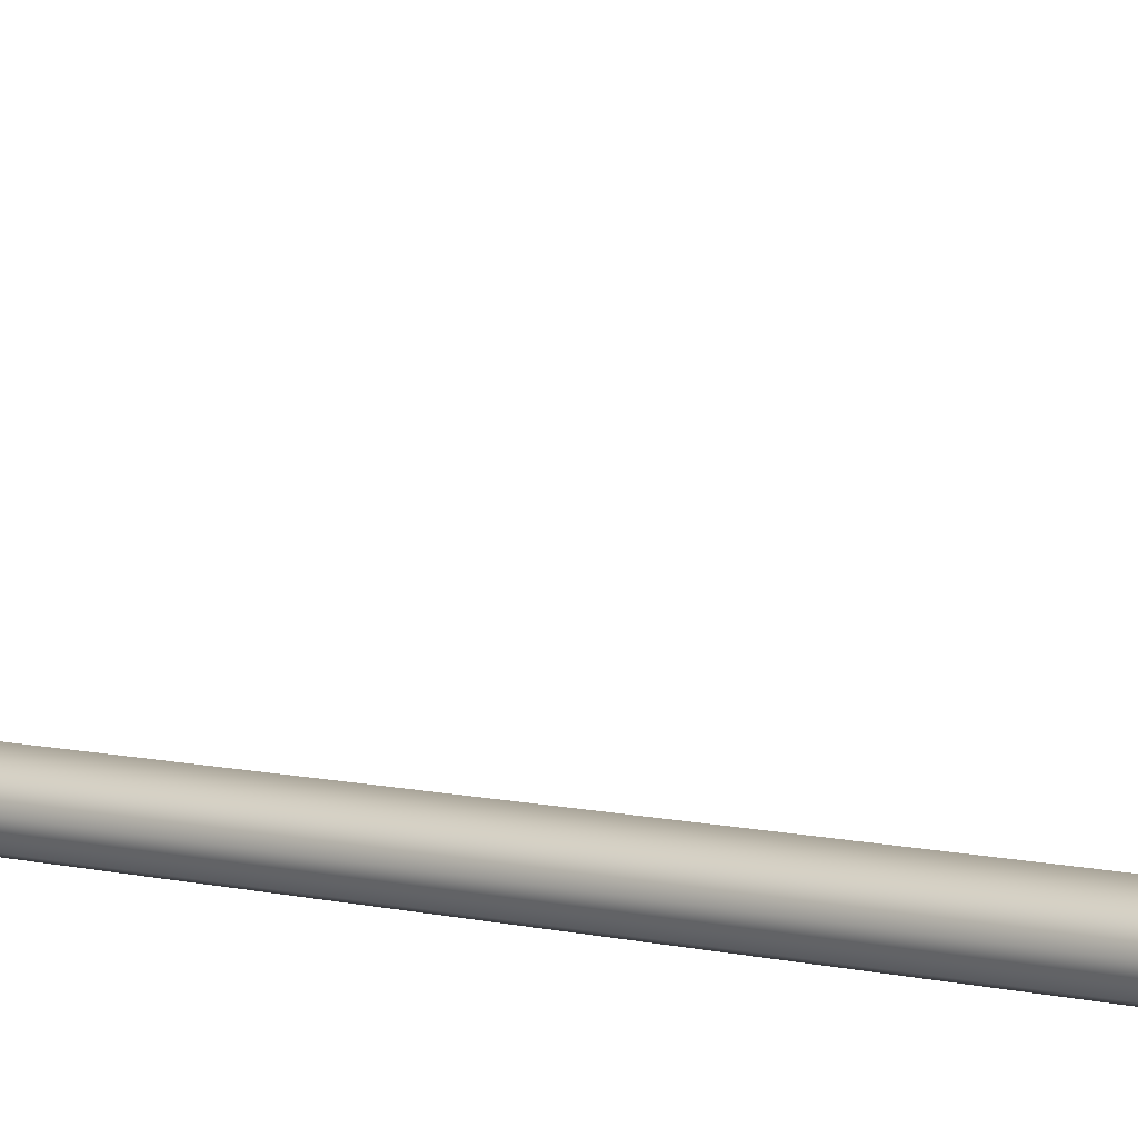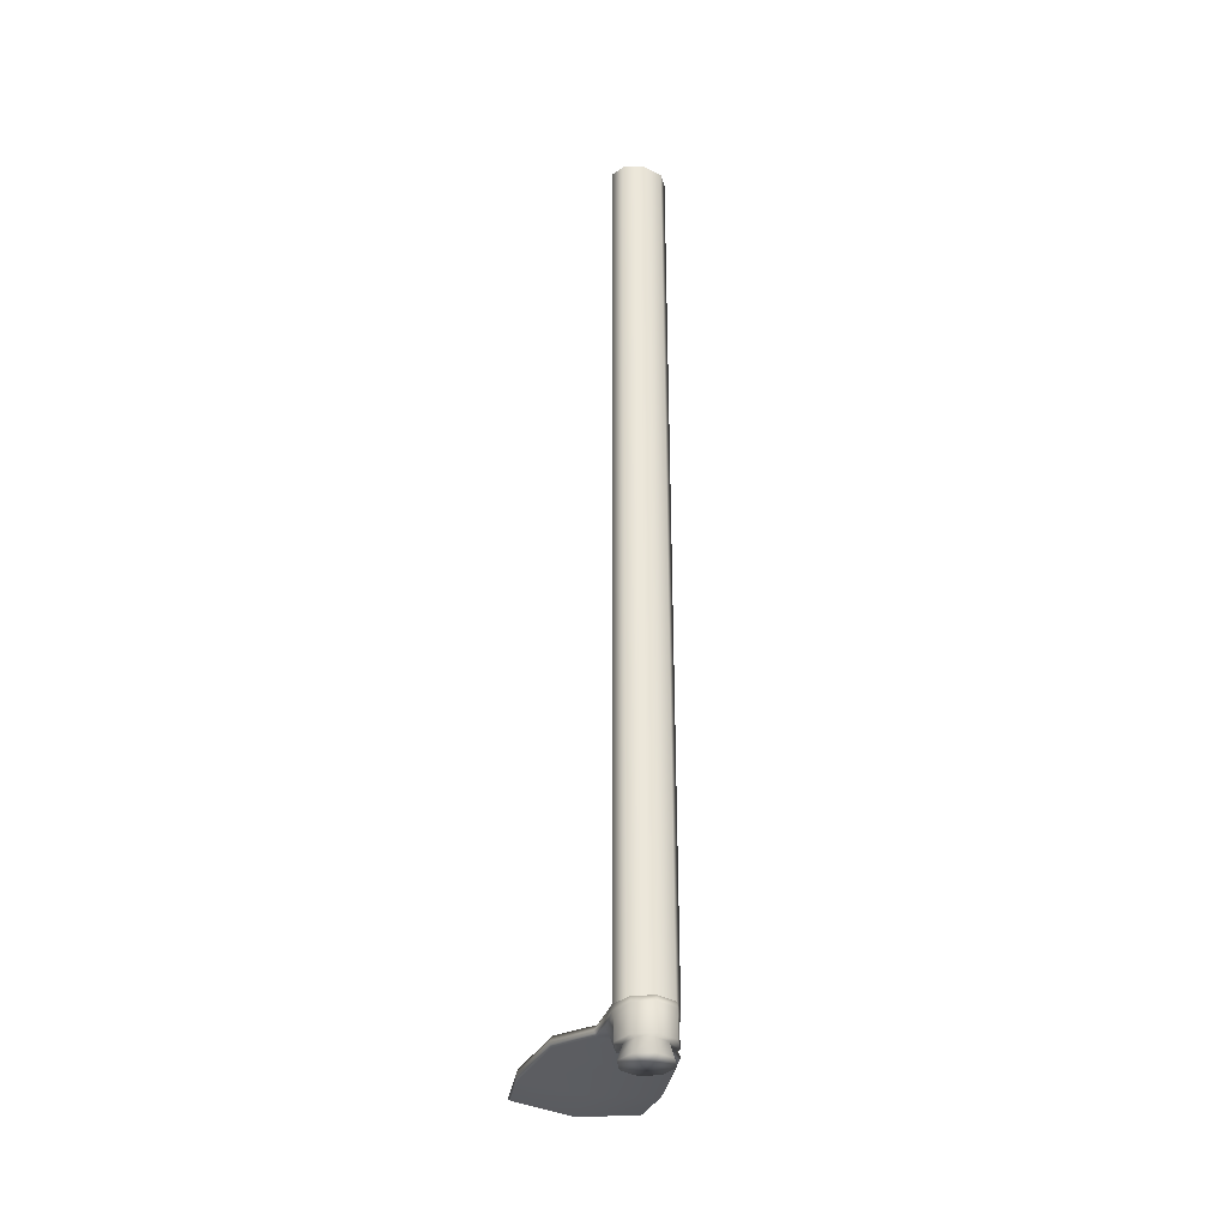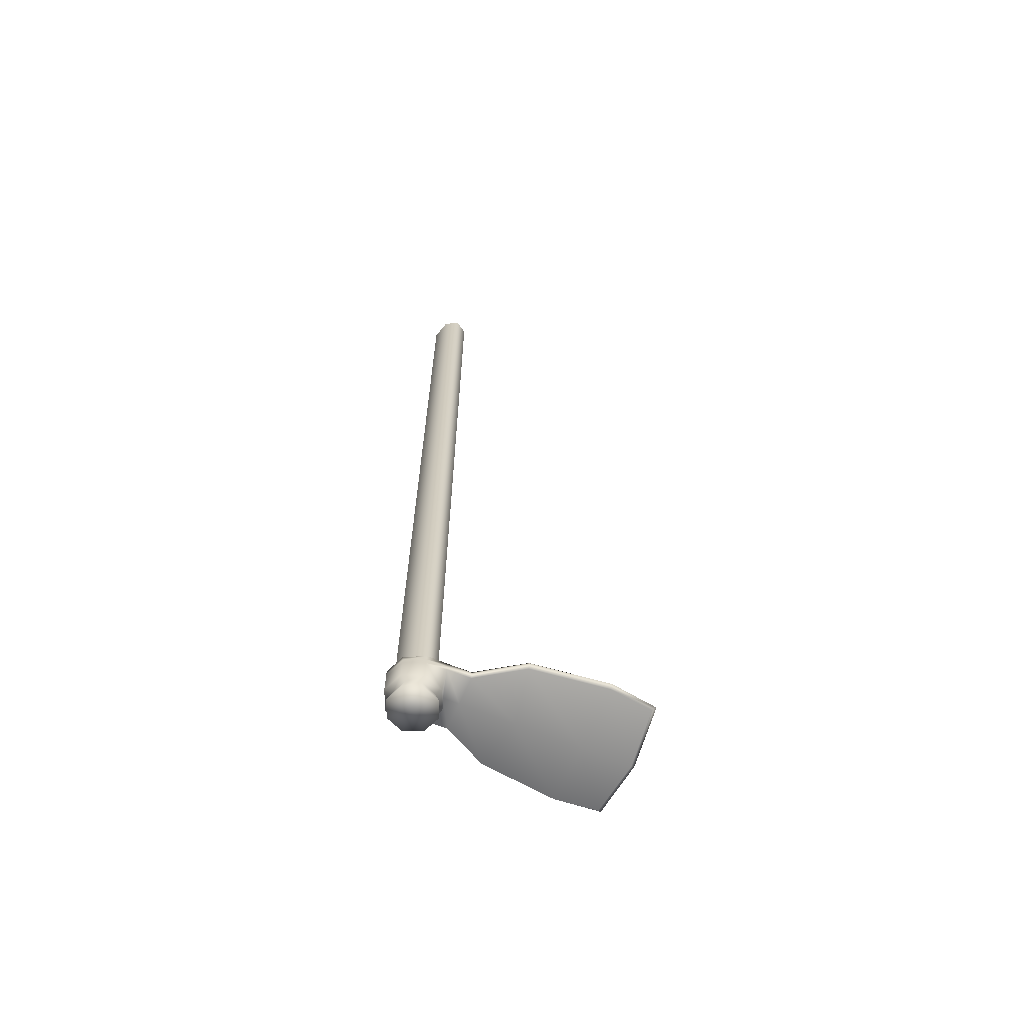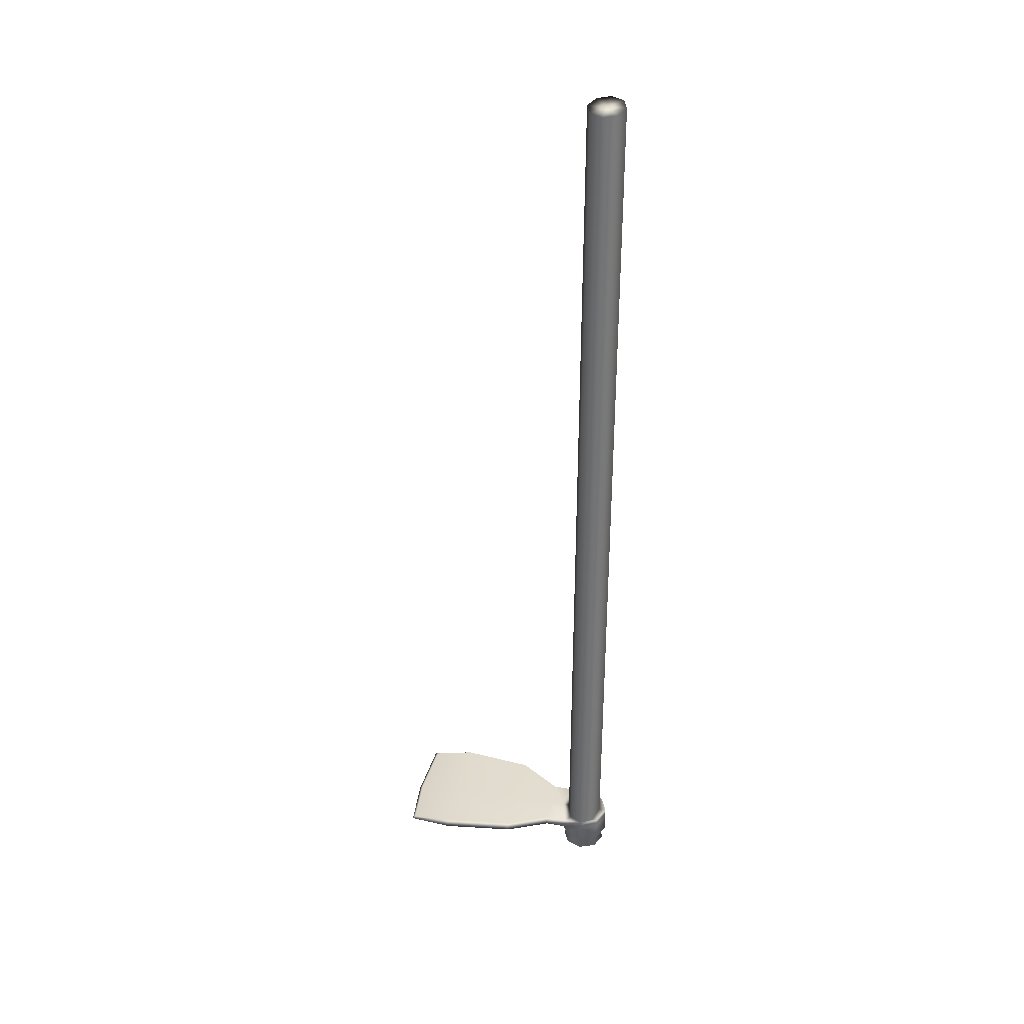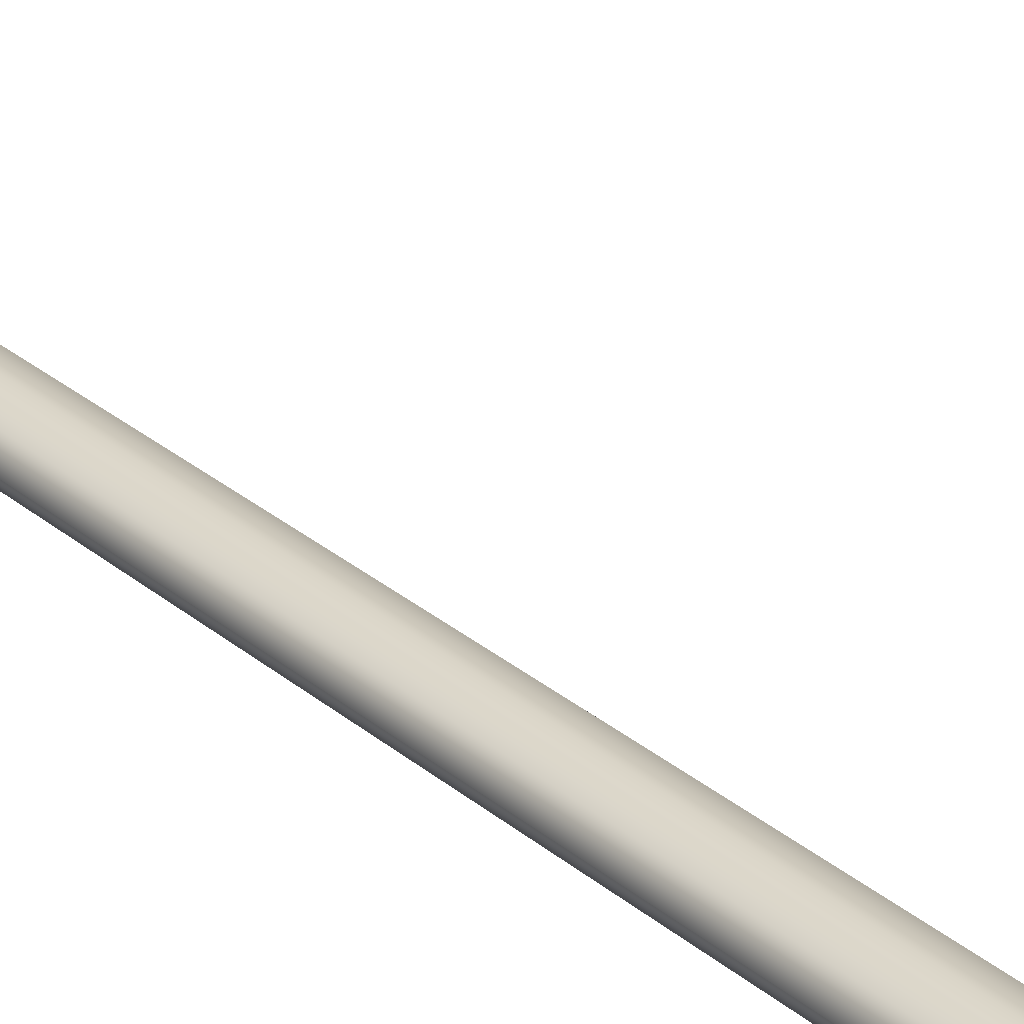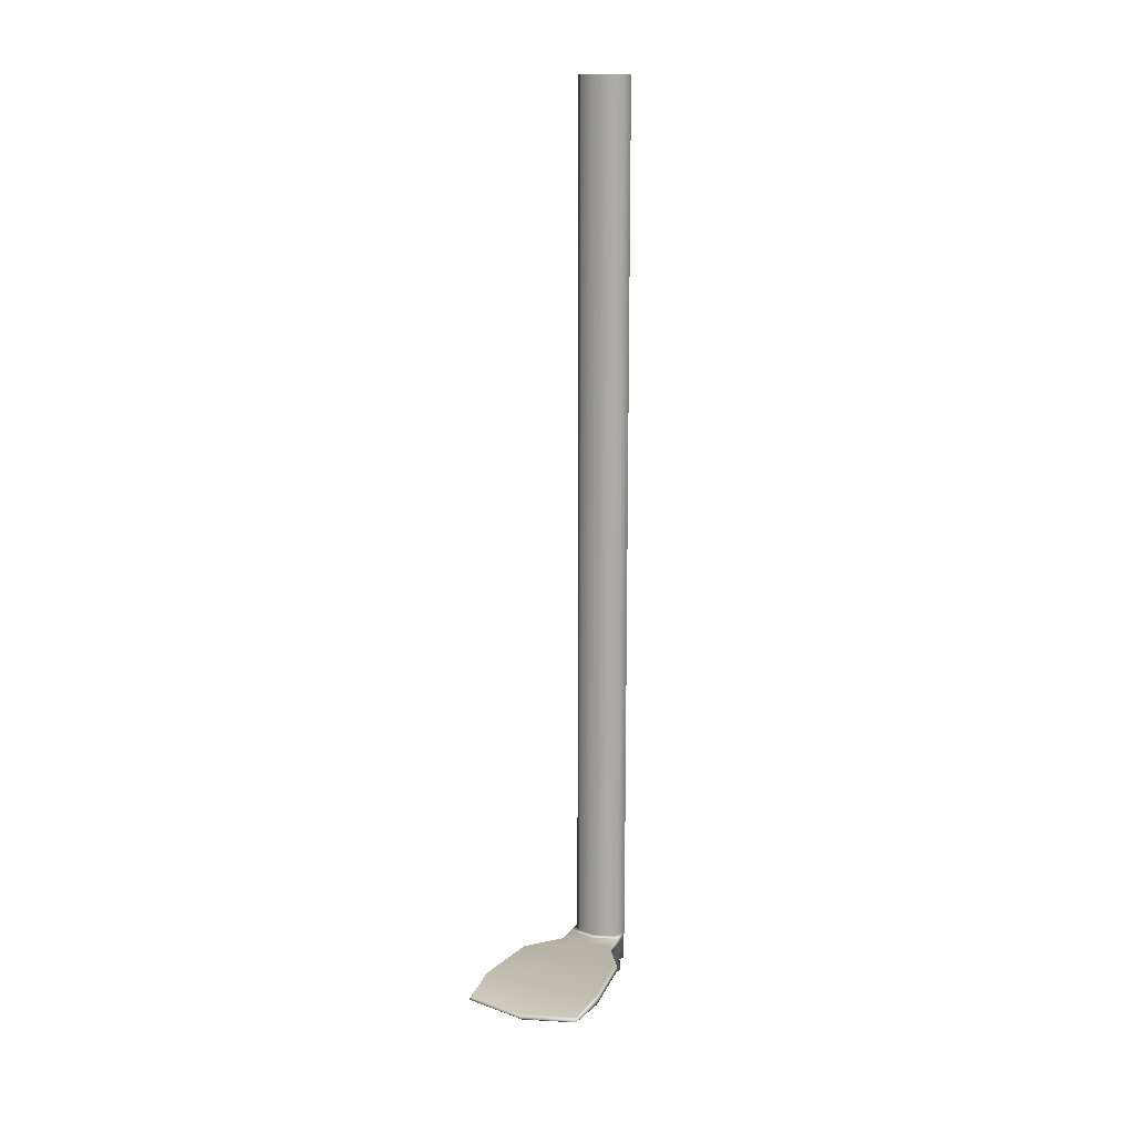
<metadata>
{"format":"obj","ext":"obj","renderer":"f3d","projection":"perspective","resolution":1024,"background":"white","views":[{"elev":6.4,"azim":128.0,"up":"+Z"},{"elev":-34.7,"azim":163.6,"up":"+Y"},{"elev":-65.3,"azim":-113.0,"up":"+Y"},{"elev":34.6,"azim":101.7,"up":"+Y"},{"elev":29.1,"azim":-39.2,"up":"+Z"},{"elev":14.5,"azim":23.6,"up":"+Y"}]}
</metadata>
<code>
g default
v 0.02287 0 -0.02287
v 0 0 -0.03234
v -0.02287 0 -0.02287
v -0.03234 0 0
v -0.02287 0 0.02287
v 0 0 0.03234
v 0.02287 0 0.02287
v 0.03234 0 0
v 0.02661 1.286 -0.01815
v 0 1.286 -0.02566
v -0.02661 1.286 -0.01815
v -0.03762 1.286 0
v -0.02661 1.286 0.01815
v 0 1.286 0.02567
v 0.02661 1.286 0.01815
v 0.03762 1.286 0
v 0 0 0
v 0 1.286 0
v 0.02661 0.0613 -0.01815
v 0 0.0613 -0.02566
v -0.02661 0.0613 -0.01815
v -0.03762 0.0613 0
v -0.02661 0.0613 0.01815
v 0 0.0613 0.02567
v 0.02661 0.0613 0.01815
v 0.03762 0.0613 0
v 0.01815 0.01986 -0.01815
v 0 0.01986 -0.02567
v -0.01815 0.01986 -0.01815
v -0.02567 0.01986 0
v -0.01815 0.01986 0.01815
v 0 0.01986 0.02567
v 0.01815 0.01986 0.01815
v 0.02567 0.01986 0
v 0.02547 0.01986 -0.02547
v 0 0.01986 -0.03602
v 0 0.0613 -0.03602
v 0.02547 0.0613 -0.02547
v -0.02547 0.01986 -0.02547
v -0.02547 0.0613 -0.02547
v -0.03602 0.01986 0
v -0.02547 0.01986 0.02547
v -0.03734 0.0613 0.02547
v 0 0.01986 0.03602
v 0 0.0613 0.03602
v 0.02547 0.01986 0.02547
v 0.03734 0.0613 0.02547
v 0.03602 0.01986 0
v 0 0.04743 -0.03602
v -0.02547 0.04743 -0.02547
v -0.03602 0.04743 0
v -0.03734 0.04743 0.02547
v 0 0.04743 0.03602
v 0.03734 0.04743 0.02547
v 0.03602 0.04743 0
v 0.02547 0.04743 -0.02547
v -0.03734 0.04818 0.05631
v 0 0.04743 0.05631
v 0 0.0613 0.05631
v -0.03734 0.06205 0.05631
v 0.03734 0.04818 0.05631
v 0.03734 0.06205 0.05631
v -0.07124 0.05535 0.1146
v 0 0.0478 0.128
v 0 0.06167 0.128
v -0.07124 0.06923 0.1146
v 0.07124 0.05535 0.1146
v 0.07124 0.06923 0.1146
v -0.08346 0.05535 0.214
v 0 0.04743 0.214
v 0 0.0613 0.214
v -0.08346 0.06923 0.214
v 0.08346 0.05535 0.214
v 0.08346 0.06923 0.214
v -0.07697 0.05422 0.2703
v 0 0.04642 0.2781
v 0 0.05387 0.2781
v -0.07697 0.06167 0.2703
v 0.07697 0.05422 0.2703
v 0.07697 0.06167 0.2703
v 0 0.05436 -0.03602
v 0.02547 0.05436 -0.02547
v 0.03682 0.05436 0
v 0.03734 0.05436 0.02547
v 0.04061 0.05522 0.05626
v 0.0739 0.06229 0.1146
v 0.08612 0.06229 0.214
v 0.07971 0.05794 0.2749
v 7.6e-05 0.05012 0.2828
v -0.08069 0.05794 0.275
v -0.08725 0.06229 0.2141
v -0.07504 0.06229 0.1147
v -0.04028 0.05521 0.05636
v -0.03734 0.05436 0.02547
v -0.03682 0.05436 0
v -0.02547 0.05436 -0.02547
g Hoe
f 19 20 10 9
f 20 21 11 10
f 21 22 12 11
f 22 23 13 12
f 23 24 14 13
f 24 25 15 14
f 25 26 16 15
f 26 19 9 16
f 2 1 17
f 3 2 17
f 4 3 17
f 5 4 17
f 6 5 17
f 7 6 17
f 8 7 17
f 1 8 17
f 9 10 18
f 10 11 18
f 11 12 18
f 12 13 18
f 13 14 18
f 14 15 18
f 15 16 18
f 16 9 18
f 56 49 81 82
f 49 50 96 81
f 50 51 95 96
f 51 52 94 95
f 75 76 89 90
f 76 79 88 89
f 54 55 83 84
f 55 56 82 83
f 1 2 28 27
f 2 3 29 28
f 3 4 30 29
f 4 5 31 30
f 5 6 32 31
f 6 7 33 32
f 7 8 34 33
f 8 1 27 34
f 27 28 36 35
f 20 19 38 37
f 28 29 39 36
f 21 20 37 40
f 29 30 41 39
f 22 21 40
f 30 31 42 41
f 23 22 43
f 31 32 44 42
f 24 23 43 45
f 32 33 46 44
f 25 24 45 47
f 33 34 48 46
f 26 25 47
f 34 27 35 48
f 19 26 38
f 36 39 50 49
f 39 41 51 50
f 51 42 52
f 42 53 52
f 44 46 53
f 46 48 55
f 48 35 56 55
f 35 36 49 56
f 52 53 58 57
f 45 43 60 59
f 93 94 52 57
f 53 54 61 58
f 54 84 85 61
f 47 45 59 62
f 57 58 64 63
f 59 60 66 65
f 92 93 57 63
f 58 61 67 64
f 61 85 86 67
f 62 59 65 68
f 63 64 70 69
f 65 66 72 71
f 91 92 63 69
f 64 67 73 70
f 67 86 87 73
f 68 65 71 74
f 69 70 76 75
f 71 72 78 77
f 90 91 69 75
f 70 73 79 76
f 73 87 88 79
f 74 71 77 80
f 46 55 54
f 41 42 51
f 42 44 53
f 53 46 54
f 82 81 37 38
f 83 82 38 26
f 84 83 26 47
f 85 84 47 62
f 86 85 62 68
f 87 86 68 74
f 88 87 74 80
f 89 88 80 77
f 90 89 77 78
f 72 91 90 78
f 66 92 91 72
f 60 93 92 66
f 43 94 93 60
f 95 94 43 22
f 96 95 22 40
f 81 96 40 37

</code>
